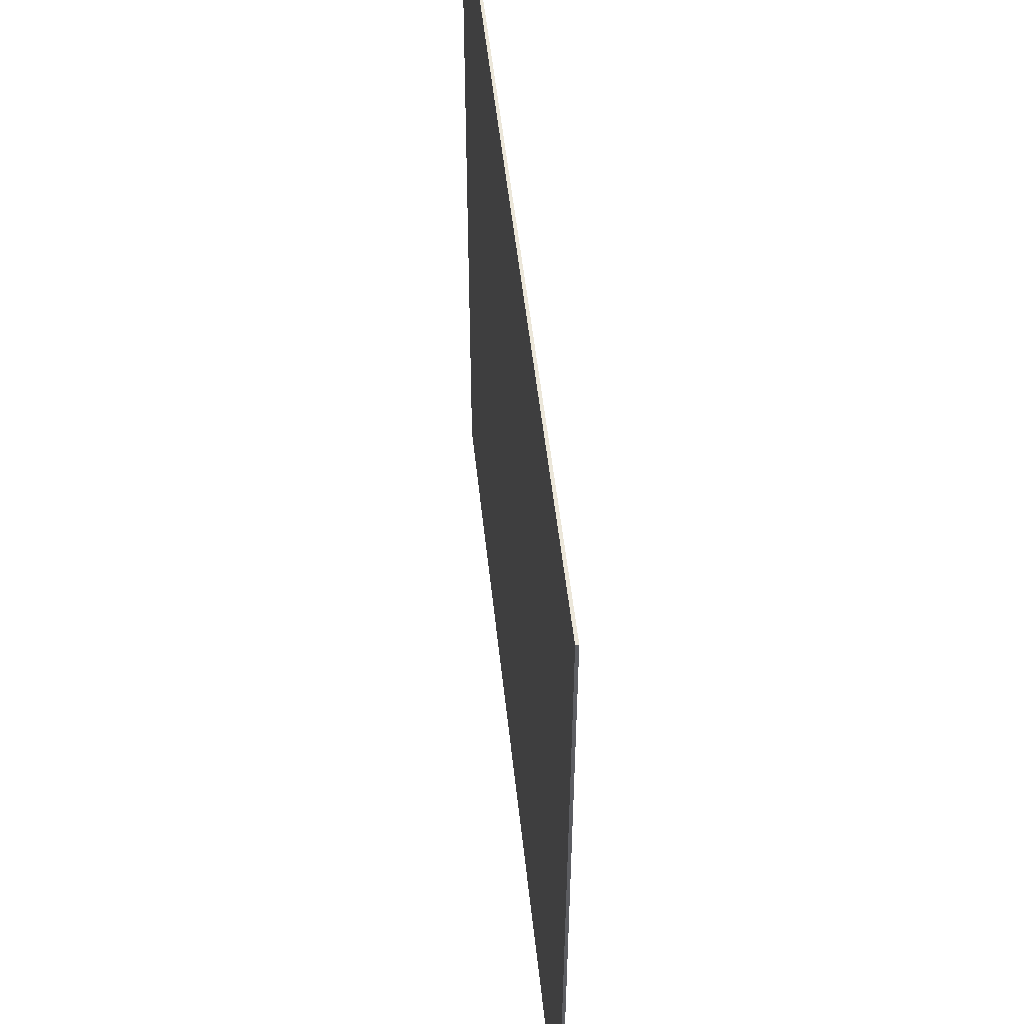
<metadata>
{"format":"obj","ext":"obj","renderer":"f3d","projection":"perspective","resolution":1024,"background":"white","views":[{"elev":51.8,"azim":84.0,"up":"+Z"}]}
</metadata>
<code>
g default
v -264.1 -1 135.6
v 31.04 -1 135.6
v -264.1 0 135.6
v 31.04 0 135.6
v -264.1 0 -135.6
v 31.04 0 -135.6
v -264.1 -1 -135.6
v 31.04 -1 -135.6
v -42.75 0 135.6
v -42.75 0 -135.6
v -42.75 -1 -135.6
v -42.75 -1 135.6
v -116.5 0 135.6
v -116.5 0 -135.6
v -116.5 -1 -135.6
v -116.5 -1 135.6
v -190.3 0 135.6
v -190.3 0 -135.6
v -190.3 -1 -135.6
v -190.3 -1 135.6
v -135 0 135.6
v -135 0 -135.6
v -135 -1 -135.6
v -135 -1 135.6
v -153.4 0 135.6
v -153.4 0 -135.6
v -153.4 -1 -135.6
v -153.4 -1 135.6
v -171.9 0 135.6
v -171.9 0 -135.6
v -171.9 -1 -135.6
v -171.9 -1 135.6
v -61.2 0 135.6
v -61.2 0 -135.6
v -61.2 -1 -135.6
v -61.2 -1 135.6
v -79.64 0 135.6
v -79.64 0 -135.6
v -79.64 -1 -135.6
v -79.64 -1 135.6
v -98.09 0 135.6
v -98.09 0 -135.6
v -98.09 -1 -135.6
v -98.09 -1 135.6
v 12.59 0 135.6
v 12.59 0 -135.6
v 12.59 -1 -135.6
v 12.59 -1 135.6
v -5.856 0 135.6
v -5.856 0 -135.6
v -5.856 -1 -135.6
v -5.856 -1 135.6
v -24.3 0 135.6
v -24.3 0 -135.6
v -24.3 -1 -135.6
v -24.3 -1 135.6
v -208.8 0 135.6
v -208.8 0 -135.6
v -208.8 -1 -135.6
v -208.8 -1 135.6
v -227.2 0 135.6
v -227.2 0 -135.6
v -227.2 -1 -135.6
v -227.2 -1 135.6
v -245.7 0 135.6
v -245.7 0 -135.6
v -245.7 -1 -135.6
v -245.7 -1 135.6
v -264.1 0 -67.81
v -264.1 -1 -67.81
v -245.7 -1 -67.81
v -227.2 -1 -67.81
v -208.8 -1 -67.81
v -190.3 -1 -67.81
v -171.9 -1 -67.81
v -153.4 -1 -67.81
v -135 -1 -67.81
v -116.5 -1 -67.81
v -98.09 -1 -67.81
v -79.64 -1 -67.81
v -61.2 -1 -67.81
v -42.75 -1 -67.81
v -24.3 -1 -67.81
v -5.856 -1 -67.81
v 12.59 -1 -67.81
v 31.04 -1 -67.81
v 31.04 0 -67.81
v 12.59 0 -67.81
v -5.856 0 -67.81
v -24.3 0 -67.81
v -42.75 0 -67.81
v -61.2 0 -67.81
v -79.64 0 -67.81
v -98.09 0 -67.81
v -116.5 0 -67.81
v -135 0 -67.81
v -153.4 0 -67.81
v -171.9 0 -67.81
v -190.3 0 -67.81
v -208.8 0 -67.81
v -227.2 0 -67.81
v -245.7 0 -67.81
v -264.1 0 8e-06
v -264.1 -1 8e-06
v -245.7 -1 8e-06
v -227.2 -1 8e-06
v -208.8 -1 8e-06
v -190.3 -1 8e-06
v -171.9 -1 8e-06
v -153.4 -1 8e-06
v -135 -1 8e-06
v -116.5 -1 8e-06
v -98.09 -1 8e-06
v -79.64 -1 8e-06
v -61.2 -1 8e-06
v -42.75 -1 8e-06
v -24.3 -1 8e-06
v -5.856 -1 8e-06
v 12.59 -1 8e-06
v 31.04 -1 8e-06
v 31.04 0 8e-06
v 12.59 0 8e-06
v -5.856 0 8e-06
v -24.3 0 8e-06
v -42.75 0 8e-06
v -61.2 0 8e-06
v -79.64 0 8e-06
v -98.09 0 8e-06
v -116.5 0 8e-06
v -135 0 8e-06
v -153.4 0 8e-06
v -171.9 0 8e-06
v -190.3 0 8e-06
v -208.8 0 8e-06
v -227.2 0 8e-06
v -245.7 0 8e-06
v -264.1 0 67.81
v -264.1 -1 67.81
v -245.7 -1 67.81
v -227.2 -1 67.81
v -208.8 -1 67.81
v -190.3 -1 67.81
v -171.9 -1 67.81
v -153.4 -1 67.81
v -135 -1 67.81
v -116.5 -1 67.81
v -98.09 -1 67.81
v -79.64 -1 67.81
v -61.2 -1 67.81
v -42.75 -1 67.81
v -24.3 -1 67.81
v -5.856 -1 67.81
v 12.59 -1 67.81
v 31.04 -1 67.81
v 31.04 0 67.81
v 12.59 0 67.81
v -5.856 0 67.81
v -24.3 0 67.81
v -42.75 0 67.81
v -61.2 0 67.81
v -79.64 0 67.81
v -98.09 0 67.81
v -116.5 0 67.81
v -135 0 67.81
v -153.4 0 67.81
v -171.9 0 67.81
v -190.3 0 67.81
v -208.8 0 67.81
v -227.2 0 67.81
v -245.7 0 67.81
v -264.1 0 84.76
v -264.1 -1 84.76
v -245.7 -1 84.76
v -227.2 -1 84.76
v -208.8 -1 84.76
v -190.3 -1 84.76
v -171.9 -1 84.76
v -153.4 -1 84.76
v -135 -1 84.76
v -116.5 -1 84.76
v -98.09 -1 84.76
v -79.64 -1 84.76
v -61.2 -1 84.76
v -42.75 -1 84.76
v -24.3 -1 84.76
v -5.856 -1 84.76
v 12.59 -1 84.76
v 31.04 -1 84.76
v 31.04 0 84.76
v 12.59 0 84.76
v -5.856 0 84.76
v -24.3 0 84.76
v -42.75 0 84.76
v -61.2 0 84.76
v -79.64 0 84.76
v -98.09 0 84.76
v -116.5 0 84.76
v -135 0 84.76
v -153.4 0 84.76
v -171.9 0 84.76
v -190.3 0 84.76
v -208.8 0 84.76
v -227.2 0 84.76
v -245.7 0 84.76
v -264.1 0 101.7
v -264.1 -1 101.7
v -245.7 -1 101.7
v -227.2 -1 101.7
v -208.8 -1 101.7
v -190.3 -1 101.7
v -171.9 -1 101.7
v -153.4 -1 101.7
v -135 -1 101.7
v -116.5 -1 101.7
v -98.09 -1 101.7
v -79.64 -1 101.7
v -61.2 -1 101.7
v -42.75 -1 101.7
v -24.3 -1 101.7
v -5.856 -1 101.7
v 12.59 -1 101.7
v 31.04 -1 101.7
v 31.04 0 101.7
v 12.59 0 101.7
v -5.856 0 101.7
v -24.3 0 101.7
v -42.75 0 101.7
v -61.2 0 101.7
v -79.64 0 101.7
v -98.09 0 101.7
v -116.5 0 101.7
v -135 0 101.7
v -153.4 0 101.7
v -171.9 0 101.7
v -190.3 0 101.7
v -208.8 0 101.7
v -227.2 0 101.7
v -245.7 0 101.7
v -264.1 0 118.7
v -264.1 -1 118.7
v -245.7 -1 118.7
v -227.2 -1 118.7
v -208.8 -1 118.7
v -190.3 -1 118.7
v -171.9 -1 118.7
v -153.4 -1 118.7
v -135 -1 118.7
v -116.5 -1 118.7
v -98.09 -1 118.7
v -79.64 -1 118.7
v -61.2 -1 118.7
v -42.75 -1 118.7
v -24.3 -1 118.7
v -5.856 -1 118.7
v 12.59 -1 118.7
v 31.04 -1 118.7
v 31.04 0 118.7
v 12.59 0 118.7
v -5.856 0 118.7
v -24.3 0 118.7
v -42.75 0 118.7
v -61.2 0 118.7
v -79.64 0 118.7
v -98.09 0 118.7
v -116.5 0 118.7
v -135 0 118.7
v -153.4 0 118.7
v -171.9 0 118.7
v -190.3 0 118.7
v -208.8 0 118.7
v -227.2 0 118.7
v -245.7 0 118.7
v -264.1 -1 50.85
v -264.1 0 50.85
v -245.7 0 50.85
v -227.2 0 50.85
v -208.8 0 50.85
v -190.3 0 50.85
v -171.9 0 50.85
v -153.4 0 50.85
v -135 0 50.85
v -116.5 0 50.85
v -98.09 0 50.85
v -79.64 0 50.85
v -61.2 0 50.85
v -42.75 0 50.85
v -24.3 0 50.85
v -5.856 0 50.85
v 12.59 0 50.85
v 31.04 0 50.85
v 31.04 -1 50.85
v 12.59 -1 50.85
v -5.856 -1 50.85
v -24.3 -1 50.85
v -42.75 -1 50.85
v -61.2 -1 50.85
v -79.64 -1 50.85
v -98.09 -1 50.85
v -116.5 -1 50.85
v -135 -1 50.85
v -153.4 -1 50.85
v -171.9 -1 50.85
v -190.3 -1 50.85
v -208.8 -1 50.85
v -227.2 -1 50.85
v -245.7 -1 50.85
v -264.1 -1 33.9
v -264.1 0 33.9
v -245.7 0 33.9
v -227.2 0 33.9
v -208.8 0 33.9
v -190.3 0 33.9
v -171.9 0 33.9
v -153.4 0 33.9
v -135 0 33.9
v -116.5 0 33.9
v -98.09 0 33.9
v -79.64 0 33.9
v -61.2 0 33.9
v -42.75 0 33.9
v -24.3 0 33.9
v -5.856 0 33.9
v 12.59 0 33.9
v 31.04 0 33.9
v 31.04 -1 33.9
v 12.59 -1 33.9
v -5.856 -1 33.9
v -24.3 -1 33.9
v -42.75 -1 33.9
v -61.2 -1 33.9
v -79.64 -1 33.9
v -98.09 -1 33.9
v -116.5 -1 33.9
v -135 -1 33.9
v -153.4 -1 33.9
v -171.9 -1 33.9
v -190.3 -1 33.9
v -208.8 -1 33.9
v -227.2 -1 33.9
v -245.7 -1 33.9
v -264.1 -1 16.95
v -264.1 0 16.95
v -245.7 0 16.95
v -227.2 0 16.95
v -208.8 0 16.95
v -190.3 0 16.95
v -171.9 0 16.95
v -153.4 0 16.95
v -135 0 16.95
v -116.5 0 16.95
v -98.09 0 16.95
v -79.64 0 16.95
v -61.2 0 16.95
v -42.75 0 16.95
v -24.3 0 16.95
v -5.856 0 16.95
v 12.59 0 16.95
v 31.04 0 16.95
v 31.04 -1 16.95
v 12.59 -1 16.95
v -5.856 -1 16.95
v -24.3 -1 16.95
v -42.75 -1 16.95
v -61.2 -1 16.95
v -79.64 -1 16.95
v -98.09 -1 16.95
v -116.5 -1 16.95
v -135 -1 16.95
v -153.4 -1 16.95
v -171.9 -1 16.95
v -190.3 -1 16.95
v -208.8 -1 16.95
v -227.2 -1 16.95
v -245.7 -1 16.95
v -264.1 0 -50.85
v -264.1 -1 -50.85
v -245.7 -1 -50.85
v -227.2 -1 -50.85
v -208.8 -1 -50.85
v -190.3 -1 -50.85
v -171.9 -1 -50.85
v -153.4 -1 -50.85
v -135 -1 -50.85
v -116.5 -1 -50.85
v -98.09 -1 -50.85
v -79.64 -1 -50.85
v -61.2 -1 -50.85
v -42.75 -1 -50.85
v -24.3 -1 -50.85
v -5.856 -1 -50.85
v 12.59 -1 -50.85
v 31.04 -1 -50.85
v 31.04 0 -50.85
v 12.59 0 -50.85
v -5.856 0 -50.85
v -24.3 0 -50.85
v -42.75 0 -50.85
v -61.2 0 -50.85
v -79.64 0 -50.85
v -98.09 0 -50.85
v -116.5 0 -50.85
v -135 0 -50.85
v -153.4 0 -50.85
v -171.9 0 -50.85
v -190.3 0 -50.85
v -208.8 0 -50.85
v -227.2 0 -50.85
v -245.7 0 -50.85
v -264.1 0 -33.9
v -264.1 -1 -33.9
v -245.7 -1 -33.9
v -227.2 -1 -33.9
v -208.8 -1 -33.9
v -190.3 -1 -33.9
v -171.9 -1 -33.9
v -153.4 -1 -33.9
v -135 -1 -33.9
v -116.5 -1 -33.9
v -98.09 -1 -33.9
v -79.64 -1 -33.9
v -61.2 -1 -33.9
v -42.75 -1 -33.9
v -24.3 -1 -33.9
v -5.856 -1 -33.9
v 12.59 -1 -33.9
v 31.04 -1 -33.9
v 31.04 0 -33.9
v 12.59 0 -33.9
v -5.856 0 -33.9
v -24.3 0 -33.9
v -42.75 0 -33.9
v -61.2 0 -33.9
v -79.64 0 -33.9
v -98.09 0 -33.9
v -116.5 0 -33.9
v -135 0 -33.9
v -153.4 0 -33.9
v -171.9 0 -33.9
v -190.3 0 -33.9
v -208.8 0 -33.9
v -227.2 0 -33.9
v -245.7 0 -33.9
v -264.1 0 -16.95
v -264.1 -1 -16.95
v -245.7 -1 -16.95
v -227.2 -1 -16.95
v -208.8 -1 -16.95
v -190.3 -1 -16.95
v -171.9 -1 -16.95
v -153.4 -1 -16.95
v -135 -1 -16.95
v -116.5 -1 -16.95
v -98.09 -1 -16.95
v -79.64 -1 -16.95
v -61.2 -1 -16.95
v -42.75 -1 -16.95
v -24.3 -1 -16.95
v -5.856 -1 -16.95
v 12.59 -1 -16.95
v 31.04 -1 -16.95
v 31.04 0 -16.95
v 12.59 0 -16.95
v -5.856 0 -16.95
v -24.3 0 -16.95
v -42.75 0 -16.95
v -61.2 0 -16.95
v -79.64 0 -16.95
v -98.09 0 -16.95
v -116.5 0 -16.95
v -135 0 -16.95
v -153.4 0 -16.95
v -171.9 0 -16.95
v -190.3 0 -16.95
v -208.8 0 -16.95
v -227.2 0 -16.95
v -245.7 0 -16.95
v -264.1 -1 -84.76
v -264.1 0 -84.76
v -245.7 0 -84.76
v -227.2 0 -84.76
v -208.8 0 -84.76
v -190.3 0 -84.76
v -171.9 0 -84.76
v -153.4 0 -84.76
v -135 0 -84.76
v -116.5 0 -84.76
v -98.09 0 -84.76
v -79.64 0 -84.76
v -61.2 0 -84.76
v -42.75 0 -84.76
v -24.3 0 -84.76
v -5.856 0 -84.76
v 12.59 0 -84.76
v 31.04 0 -84.76
v 31.04 -1 -84.76
v 12.59 -1 -84.76
v -5.856 -1 -84.76
v -24.3 -1 -84.76
v -42.75 -1 -84.76
v -61.2 -1 -84.76
v -79.64 -1 -84.76
v -98.09 -1 -84.76
v -116.5 -1 -84.76
v -135 -1 -84.76
v -153.4 -1 -84.76
v -171.9 -1 -84.76
v -190.3 -1 -84.76
v -208.8 -1 -84.76
v -227.2 -1 -84.76
v -245.7 -1 -84.76
v -264.1 -1 -101.7
v -264.1 0 -101.7
v -245.7 0 -101.7
v -227.2 0 -101.7
v -208.8 0 -101.7
v -190.3 0 -101.7
v -171.9 0 -101.7
v -153.4 0 -101.7
v -135 0 -101.7
v -116.5 0 -101.7
v -98.09 0 -101.7
v -79.64 0 -101.7
v -61.2 0 -101.7
v -42.75 0 -101.7
v -24.3 0 -101.7
v -5.856 0 -101.7
v 12.59 0 -101.7
v 31.04 0 -101.7
v 31.04 -1 -101.7
v 12.59 -1 -101.7
v -5.856 -1 -101.7
v -24.3 -1 -101.7
v -42.75 -1 -101.7
v -61.2 -1 -101.7
v -79.64 -1 -101.7
v -98.09 -1 -101.7
v -116.5 -1 -101.7
v -135 -1 -101.7
v -153.4 -1 -101.7
v -171.9 -1 -101.7
v -190.3 -1 -101.7
v -208.8 -1 -101.7
v -227.2 -1 -101.7
v -245.7 -1 -101.7
v -264.1 -1 -118.7
v -264.1 0 -118.7
v -245.7 0 -118.7
v -227.2 0 -118.7
v -208.8 0 -118.7
v -190.3 0 -118.7
v -171.9 0 -118.7
v -153.4 0 -118.7
v -135 0 -118.7
v -116.5 0 -118.7
v -98.09 0 -118.7
v -79.64 0 -118.7
v -61.2 0 -118.7
v -42.75 0 -118.7
v -24.3 0 -118.7
v -5.856 0 -118.7
v 12.59 0 -118.7
v 31.04 0 -118.7
v 31.04 -1 -118.7
v 12.59 -1 -118.7
v -5.856 -1 -118.7
v -24.3 -1 -118.7
v -42.75 -1 -118.7
v -61.2 -1 -118.7
v -79.64 -1 -118.7
v -98.09 -1 -118.7
v -116.5 -1 -118.7
v -135 -1 -118.7
v -153.4 -1 -118.7
v -171.9 -1 -118.7
v -190.3 -1 -118.7
v -208.8 -1 -118.7
v -227.2 -1 -118.7
v -245.7 -1 -118.7
g floor
f 1 68 65 3
f 3 65 272 239
f 5 66 67 7
f 240 241 68 1
f 2 256 257 4
f 240 1 3 239
f 9 53 260 261
f 11 10 54 55
f 12 252 253 56
f 9 12 56 53
f 13 41 264 265
f 15 14 42 43
f 16 248 249 44
f 13 16 44 41
f 17 29 268 269
f 19 18 30 31
f 20 244 245 32
f 17 20 32 29
f 21 13 265 266
f 23 22 14 15
f 24 247 248 16
f 21 24 16 13
f 25 21 266 267
f 27 26 22 23
f 28 246 247 24
f 25 28 24 21
f 29 25 267 268
f 31 30 26 27
f 32 245 246 28
f 29 32 28 25
f 33 9 261 262
f 35 34 10 11
f 36 251 252 12
f 33 36 12 9
f 37 33 262 263
f 39 38 34 35
f 40 250 251 36
f 37 40 36 33
f 41 37 263 264
f 43 42 38 39
f 44 249 250 40
f 41 44 40 37
f 45 4 257 258
f 47 46 6 8
f 48 255 256 2
f 45 48 2 4
f 49 45 258 259
f 51 50 46 47
f 52 254 255 48
f 49 52 48 45
f 53 49 259 260
f 55 54 50 51
f 56 253 254 52
f 53 56 52 49
f 57 17 269 270
f 59 58 18 19
f 60 243 244 20
f 57 60 20 17
f 61 57 270 271
f 63 62 58 59
f 64 242 243 60
f 61 64 60 57
f 65 61 271 272
f 67 66 62 63
f 68 241 242 64
f 65 68 64 61
f 7 545 546 5
f 7 67 578 545
f 577 578 67 63
f 576 577 63 59
f 575 576 59 19
f 574 575 19 31
f 573 574 31 27
f 572 573 27 23
f 571 572 23 15
f 570 571 15 43
f 569 570 43 39
f 568 569 39 35
f 567 568 35 11
f 566 567 11 55
f 565 566 55 51
f 564 565 51 47
f 563 564 47 8
f 562 563 8 6
f 561 562 6 46
f 560 561 46 50
f 559 560 50 54
f 558 559 54 10
f 557 558 10 34
f 556 557 34 38
f 555 556 38 42
f 554 555 42 14
f 553 554 14 22
f 552 553 22 26
f 551 552 26 30
f 550 551 30 18
f 549 550 18 58
f 548 549 58 62
f 547 548 62 66
f 546 547 66 5
f 444 104 103 443
f 444 445 105 104
f 106 105 445 446
f 107 106 446 447
f 108 107 447 448
f 109 108 448 449
f 110 109 449 450
f 111 110 450 451
f 112 111 451 452
f 113 112 452 453
f 114 113 453 454
f 115 114 454 455
f 116 115 455 456
f 117 116 456 457
f 118 117 457 458
f 119 118 458 459
f 120 119 459 460
f 121 120 460 461
f 122 121 461 462
f 123 122 462 463
f 124 123 463 464
f 125 124 464 465
f 126 125 465 466
f 127 126 466 467
f 128 127 467 468
f 129 128 468 469
f 130 129 469 470
f 131 130 470 471
f 132 131 471 472
f 133 132 472 473
f 134 133 473 474
f 135 134 474 475
f 136 135 475 476
f 103 136 476 443
f 104 341 342 103
f 104 105 374 341
f 373 374 105 106
f 372 373 106 107
f 371 372 107 108
f 370 371 108 109
f 369 370 109 110
f 368 369 110 111
f 367 368 111 112
f 366 367 112 113
f 365 366 113 114
f 364 365 114 115
f 363 364 115 116
f 362 363 116 117
f 361 362 117 118
f 360 361 118 119
f 359 360 119 120
f 358 359 120 121
f 357 358 121 122
f 356 357 122 123
f 355 356 123 124
f 354 355 124 125
f 353 354 125 126
f 352 353 126 127
f 351 352 127 128
f 350 351 128 129
f 349 350 129 130
f 348 349 130 131
f 347 348 131 132
f 346 347 132 133
f 345 346 133 134
f 344 345 134 135
f 343 344 135 136
f 342 343 136 103
f 138 172 171 137
f 138 139 173 172
f 174 173 139 140
f 175 174 140 141
f 176 175 141 142
f 177 176 142 143
f 178 177 143 144
f 179 178 144 145
f 180 179 145 146
f 181 180 146 147
f 182 181 147 148
f 183 182 148 149
f 184 183 149 150
f 185 184 150 151
f 186 185 151 152
f 187 186 152 153
f 188 187 153 154
f 189 188 154 155
f 190 189 155 156
f 191 190 156 157
f 192 191 157 158
f 193 192 158 159
f 194 193 159 160
f 195 194 160 161
f 196 195 161 162
f 197 196 162 163
f 198 197 163 164
f 199 198 164 165
f 200 199 165 166
f 201 200 166 167
f 202 201 167 168
f 203 202 168 169
f 204 203 169 170
f 171 204 170 137
f 172 206 205 171
f 172 173 207 206
f 208 207 173 174
f 209 208 174 175
f 210 209 175 176
f 211 210 176 177
f 212 211 177 178
f 213 212 178 179
f 214 213 179 180
f 215 214 180 181
f 216 215 181 182
f 217 216 182 183
f 218 217 183 184
f 219 218 184 185
f 220 219 185 186
f 221 220 186 187
f 222 221 187 188
f 223 222 188 189
f 224 223 189 190
f 225 224 190 191
f 226 225 191 192
f 227 226 192 193
f 228 227 193 194
f 229 228 194 195
f 230 229 195 196
f 231 230 196 197
f 232 231 197 198
f 233 232 198 199
f 234 233 199 200
f 235 234 200 201
f 236 235 201 202
f 237 236 202 203
f 238 237 203 204
f 205 238 204 171
f 206 240 239 205
f 206 207 241 240
f 242 241 207 208
f 243 242 208 209
f 244 243 209 210
f 245 244 210 211
f 246 245 211 212
f 247 246 212 213
f 248 247 213 214
f 249 248 214 215
f 250 249 215 216
f 251 250 216 217
f 252 251 217 218
f 253 252 218 219
f 254 253 219 220
f 255 254 220 221
f 256 255 221 222
f 257 256 222 223
f 258 257 223 224
f 259 258 224 225
f 260 259 225 226
f 261 260 226 227
f 262 261 227 228
f 263 262 228 229
f 264 263 229 230
f 265 264 230 231
f 266 265 231 232
f 267 266 232 233
f 268 267 233 234
f 269 268 234 235
f 270 269 235 236
f 271 270 236 237
f 272 271 237 238
f 239 272 238 205
f 273 138 137 274
f 137 170 275 274
f 170 169 276 275
f 169 168 277 276
f 168 167 278 277
f 167 166 279 278
f 166 165 280 279
f 165 164 281 280
f 164 163 282 281
f 163 162 283 282
f 162 161 284 283
f 161 160 285 284
f 160 159 286 285
f 159 158 287 286
f 158 157 288 287
f 157 156 289 288
f 156 155 290 289
f 155 154 291 290
f 154 153 292 291
f 153 152 293 292
f 152 151 294 293
f 151 150 295 294
f 150 149 296 295
f 149 148 297 296
f 148 147 298 297
f 147 146 299 298
f 146 145 300 299
f 145 144 301 300
f 144 143 302 301
f 143 142 303 302
f 142 141 304 303
f 141 140 305 304
f 140 139 306 305
f 273 306 139 138
f 307 273 274 308
f 274 275 309 308
f 275 276 310 309
f 276 277 311 310
f 277 278 312 311
f 278 279 313 312
f 279 280 314 313
f 280 281 315 314
f 281 282 316 315
f 282 283 317 316
f 283 284 318 317
f 284 285 319 318
f 285 286 320 319
f 286 287 321 320
f 287 288 322 321
f 288 289 323 322
f 289 290 324 323
f 290 291 325 324
f 291 292 326 325
f 292 293 327 326
f 293 294 328 327
f 294 295 329 328
f 295 296 330 329
f 296 297 331 330
f 297 298 332 331
f 298 299 333 332
f 299 300 334 333
f 300 301 335 334
f 301 302 336 335
f 302 303 337 336
f 303 304 338 337
f 304 305 339 338
f 305 306 340 339
f 307 340 306 273
f 341 307 308 342
f 308 309 343 342
f 309 310 344 343
f 310 311 345 344
f 311 312 346 345
f 312 313 347 346
f 313 314 348 347
f 314 315 349 348
f 315 316 350 349
f 316 317 351 350
f 317 318 352 351
f 318 319 353 352
f 319 320 354 353
f 320 321 355 354
f 321 322 356 355
f 322 323 357 356
f 323 324 358 357
f 324 325 359 358
f 325 326 360 359
f 326 327 361 360
f 327 328 362 361
f 328 329 363 362
f 329 330 364 363
f 330 331 365 364
f 331 332 366 365
f 332 333 367 366
f 333 334 368 367
f 334 335 369 368
f 335 336 370 369
f 336 337 371 370
f 337 338 372 371
f 338 339 373 372
f 339 340 374 373
f 341 374 340 307
f 70 376 375 69
f 70 71 377 376
f 378 377 71 72
f 379 378 72 73
f 380 379 73 74
f 381 380 74 75
f 382 381 75 76
f 383 382 76 77
f 384 383 77 78
f 385 384 78 79
f 386 385 79 80
f 387 386 80 81
f 388 387 81 82
f 389 388 82 83
f 390 389 83 84
f 391 390 84 85
f 392 391 85 86
f 393 392 86 87
f 394 393 87 88
f 395 394 88 89
f 396 395 89 90
f 397 396 90 91
f 398 397 91 92
f 399 398 92 93
f 400 399 93 94
f 401 400 94 95
f 402 401 95 96
f 403 402 96 97
f 404 403 97 98
f 405 404 98 99
f 406 405 99 100
f 407 406 100 101
f 408 407 101 102
f 375 408 102 69
f 376 410 409 375
f 376 377 411 410
f 412 411 377 378
f 413 412 378 379
f 414 413 379 380
f 415 414 380 381
f 416 415 381 382
f 417 416 382 383
f 418 417 383 384
f 419 418 384 385
f 420 419 385 386
f 421 420 386 387
f 422 421 387 388
f 423 422 388 389
f 424 423 389 390
f 425 424 390 391
f 426 425 391 392
f 427 426 392 393
f 428 427 393 394
f 429 428 394 395
f 430 429 395 396
f 431 430 396 397
f 432 431 397 398
f 433 432 398 399
f 434 433 399 400
f 435 434 400 401
f 436 435 401 402
f 437 436 402 403
f 438 437 403 404
f 439 438 404 405
f 440 439 405 406
f 441 440 406 407
f 442 441 407 408
f 409 442 408 375
f 410 444 443 409
f 410 411 445 444
f 446 445 411 412
f 447 446 412 413
f 448 447 413 414
f 449 448 414 415
f 450 449 415 416
f 451 450 416 417
f 452 451 417 418
f 453 452 418 419
f 454 453 419 420
f 455 454 420 421
f 456 455 421 422
f 457 456 422 423
f 458 457 423 424
f 459 458 424 425
f 460 459 425 426
f 461 460 426 427
f 462 461 427 428
f 463 462 428 429
f 464 463 429 430
f 465 464 430 431
f 466 465 431 432
f 467 466 432 433
f 468 467 433 434
f 469 468 434 435
f 470 469 435 436
f 471 470 436 437
f 472 471 437 438
f 473 472 438 439
f 474 473 439 440
f 475 474 440 441
f 476 475 441 442
f 443 476 442 409
f 477 70 69 478
f 69 102 479 478
f 102 101 480 479
f 101 100 481 480
f 100 99 482 481
f 99 98 483 482
f 98 97 484 483
f 97 96 485 484
f 96 95 486 485
f 95 94 487 486
f 94 93 488 487
f 93 92 489 488
f 92 91 490 489
f 91 90 491 490
f 90 89 492 491
f 89 88 493 492
f 88 87 494 493
f 87 86 495 494
f 86 85 496 495
f 85 84 497 496
f 84 83 498 497
f 83 82 499 498
f 82 81 500 499
f 81 80 501 500
f 80 79 502 501
f 79 78 503 502
f 78 77 504 503
f 77 76 505 504
f 76 75 506 505
f 75 74 507 506
f 74 73 508 507
f 73 72 509 508
f 72 71 510 509
f 477 510 71 70
f 511 477 478 512
f 478 479 513 512
f 479 480 514 513
f 480 481 515 514
f 481 482 516 515
f 482 483 517 516
f 483 484 518 517
f 484 485 519 518
f 485 486 520 519
f 486 487 521 520
f 487 488 522 521
f 488 489 523 522
f 489 490 524 523
f 490 491 525 524
f 491 492 526 525
f 492 493 527 526
f 493 494 528 527
f 494 495 529 528
f 495 496 530 529
f 496 497 531 530
f 497 498 532 531
f 498 499 533 532
f 499 500 534 533
f 500 501 535 534
f 501 502 536 535
f 502 503 537 536
f 503 504 538 537
f 504 505 539 538
f 505 506 540 539
f 506 507 541 540
f 507 508 542 541
f 508 509 543 542
f 509 510 544 543
f 511 544 510 477
f 545 511 512 546
f 512 513 547 546
f 513 514 548 547
f 514 515 549 548
f 515 516 550 549
f 516 517 551 550
f 517 518 552 551
f 518 519 553 552
f 519 520 554 553
f 520 521 555 554
f 521 522 556 555
f 522 523 557 556
f 523 524 558 557
f 524 525 559 558
f 525 526 560 559
f 526 527 561 560
f 527 528 562 561
f 528 529 563 562
f 529 530 564 563
f 530 531 565 564
f 531 532 566 565
f 532 533 567 566
f 533 534 568 567
f 534 535 569 568
f 535 536 570 569
f 536 537 571 570
f 537 538 572 571
f 538 539 573 572
f 539 540 574 573
f 540 541 575 574
f 541 542 576 575
f 542 543 577 576
f 543 544 578 577
f 545 578 544 511

</code>
